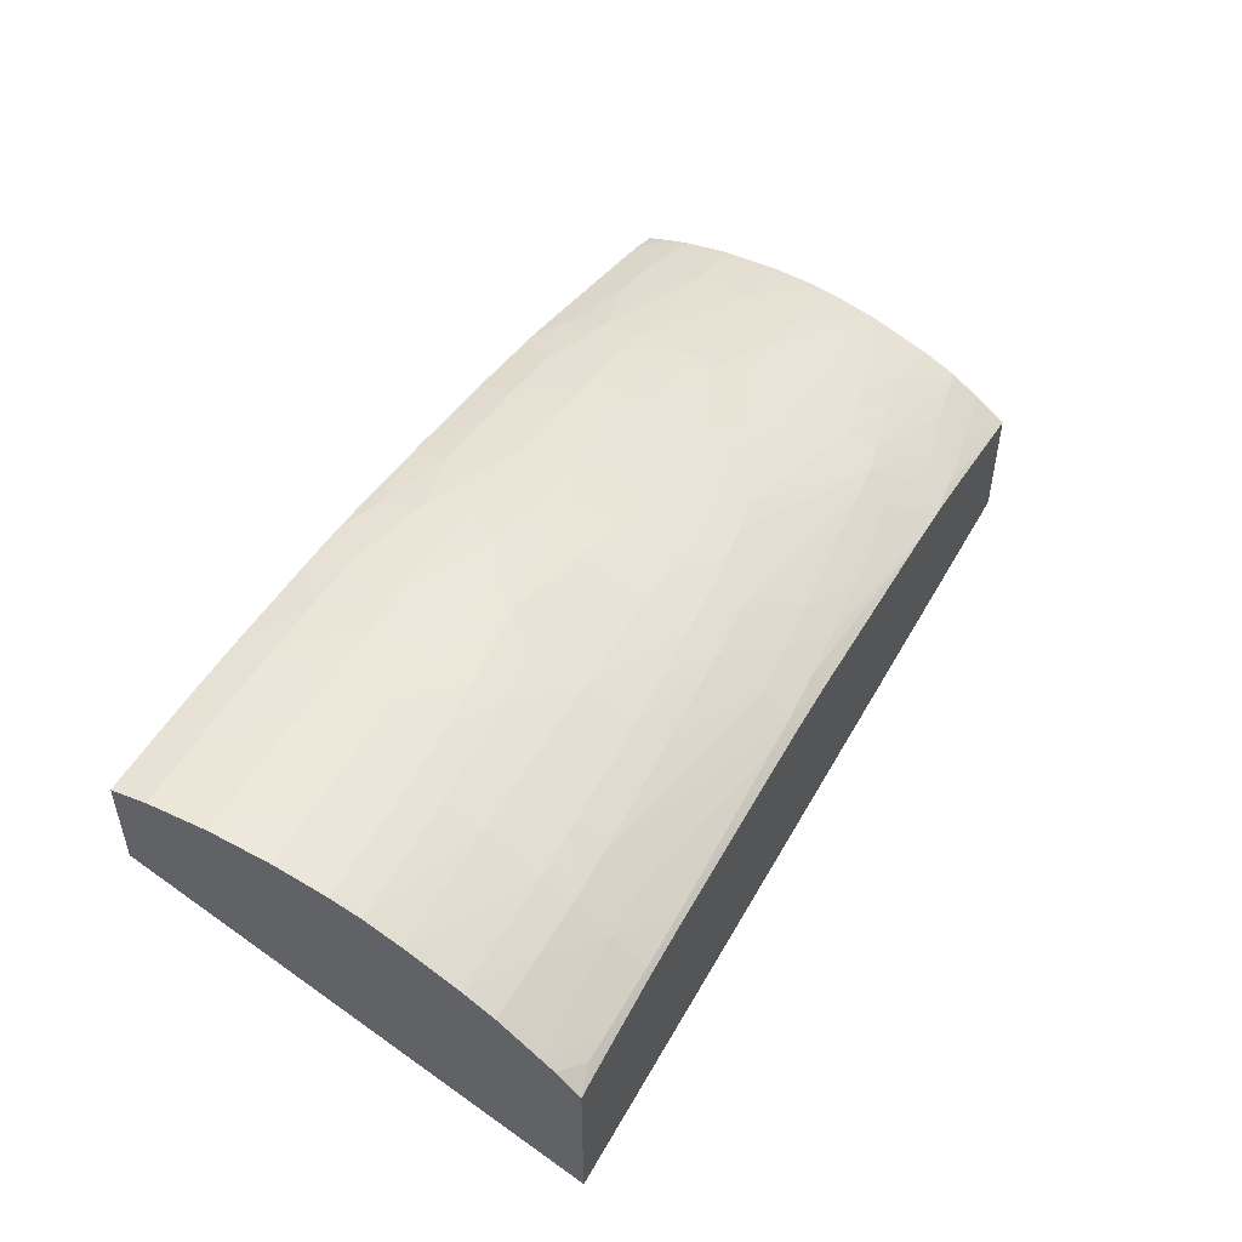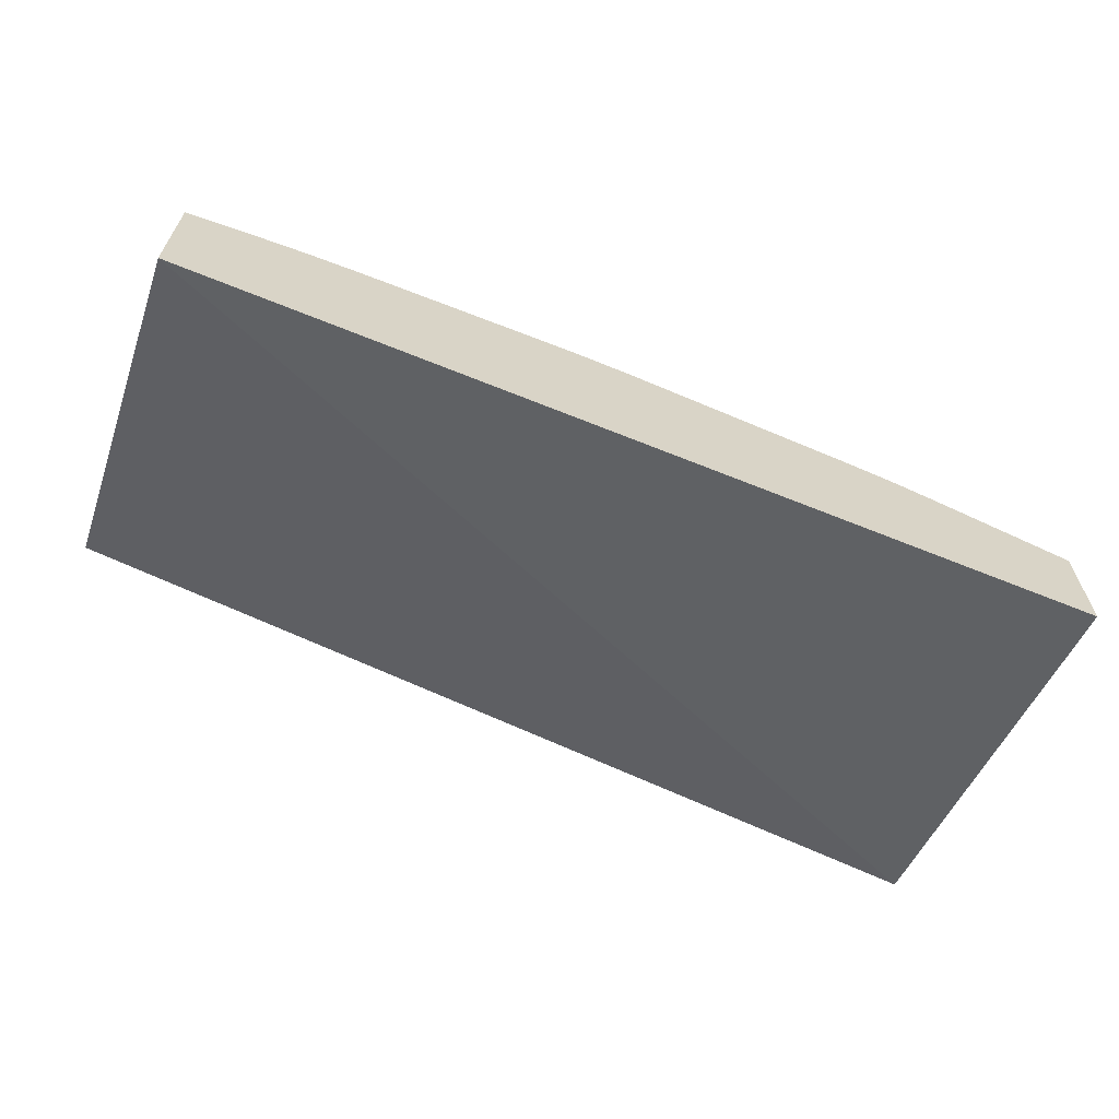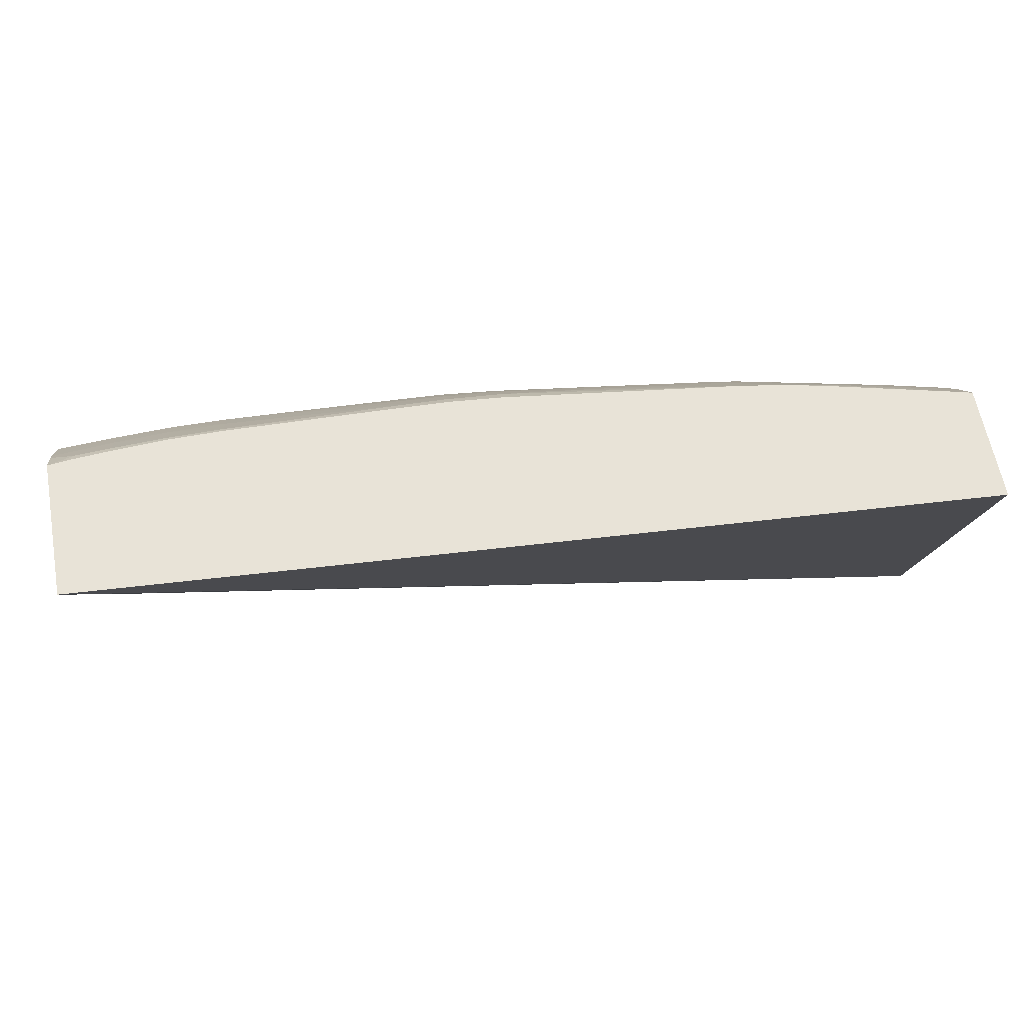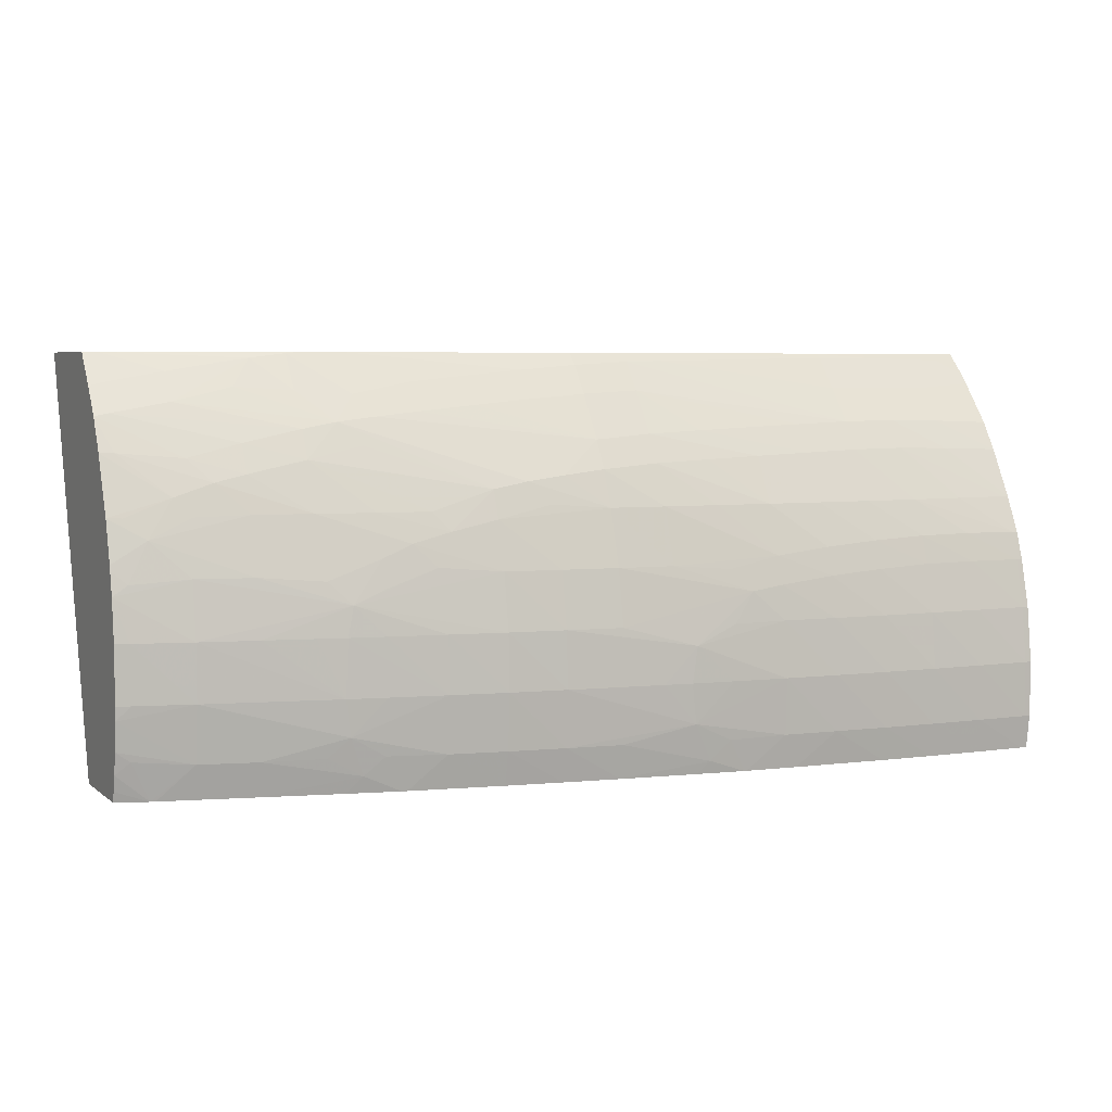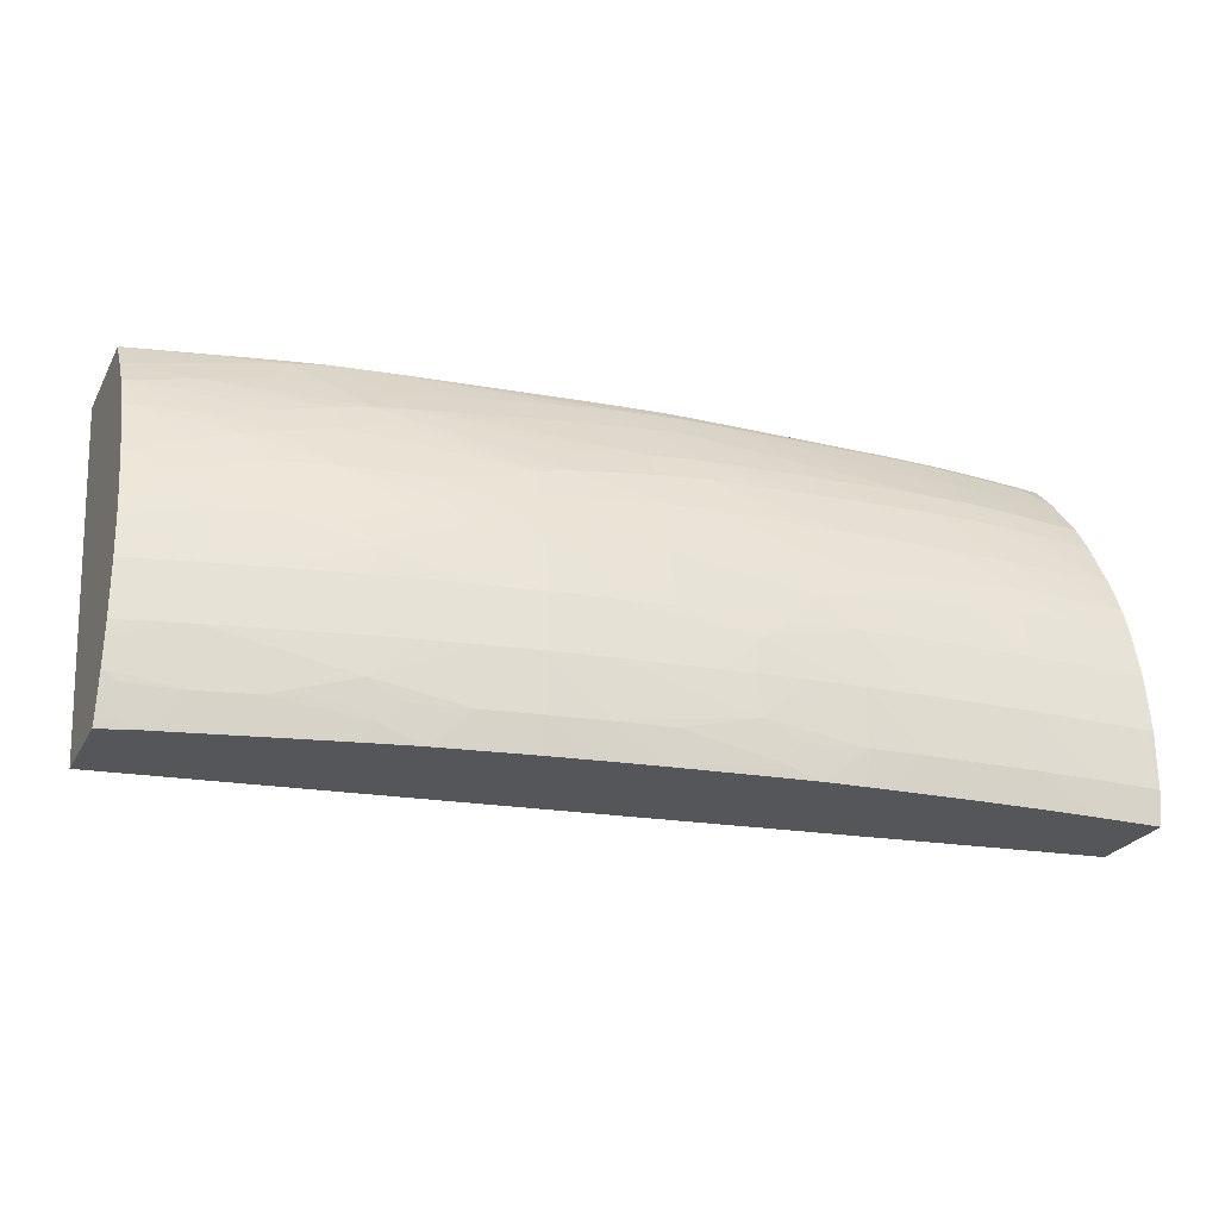
<metadata>
{"format":"obj","ext":"obj","renderer":"f3d","projection":"perspective","resolution":1024,"background":"white","views":[{"elev":49.6,"azim":117.3,"up":"+Z"},{"elev":-64.0,"azim":159.1,"up":"+Z"},{"elev":62.2,"azim":169.5,"up":"+Y"},{"elev":5.2,"azim":-25.8,"up":"+Y"},{"elev":-25.4,"azim":-22.9,"up":"+Y"}]}
</metadata>
<code>
v 2.079 0.9755 1.299
v 2.079 0.9664 1.308
v 2.079 0.9755 1.241
v 2.071 0.9755 1.3
v 2.068 0.9727 1.303
v 2.079 0.9628 1.311
v 2.079 0.8095 1.321
v 1.703 0.8095 1.261
v 1.703 0.9755 1.216
v 2.053 0.9755 1.301
v 2.053 0.9732 1.304
v 2.079 0.9479 1.323
v 2.053 0.961 1.314
v 2.079 0.8095 1.357
v 1.703 0.8095 1.3
v 1.703 0.9755 1.264
v 2.03 0.9755 1.302
v 2.03 0.9737 1.304
v 2.079 0.9462 1.324
v 2.053 0.9471 1.325
v 2.03 0.961 1.315
v 2.079 0.8233 1.359
v 2.076 0.8095 1.357
v 1.716 0.8095 1.304
v 1.703 0.8138 1.301
v 1.709 0.9641 1.274
v 1.709 0.9755 1.266
v 1.703 0.9628 1.274
v 2.007 0.9755 1.302
v 2.007 0.9737 1.304
v 2.076 0.9463 1.324
v 2.079 0.9347 1.331
v 2.03 0.9476 1.325
v 2.053 0.9356 1.331
v 2.076 0.9348 1.331
v 2.007 0.961 1.314
v 2.079 0.8463 1.359
v 2.076 0.8463 1.359
v 2.076 0.8233 1.359
v 2.053 0.8233 1.358
v 2.053 0.8095 1.357
v 1.718 0.8095 1.305
v 1.732 0.8233 1.311
v 1.709 0.825 1.305
v 1.703 0.8202 1.303
v 1.709 0.9526 1.282
v 1.732 0.9568 1.285
v 1.732 0.9682 1.277
v 1.748 0.9709 1.279
v 1.763 0.9733 1.281
v 1.761 0.9755 1.278
v 1.703 0.9515 1.282
v 1.944 0.9755 1.3
v 1.984 0.9733 1.304
v 2.079 0.9151 1.341
v 2.007 0.9473 1.325
v 2.007 0.9358 1.332
v 2.03 0.9362 1.332
v 2.076 0.9151 1.341
v 1.961 0.9729 1.304
v 1.946 0.9726 1.303
v 1.931 0.9723 1.303
v 2.079 0.8692 1.356
v 2.076 0.8692 1.356
v 2.053 0.8692 1.356
v 2.053 0.8463 1.359
v 2.03 0.8463 1.358
v 2.03 0.8233 1.358
v 2.03 0.8095 1.356
v 1.755 0.8095 1.314
v 1.755 0.8233 1.317
v 1.732 0.8463 1.314
v 1.703 0.8406 1.306
v 1.703 0.829 1.304
v 1.787 0.8315 1.327
v 1.733 0.936 1.297
v 1.755 0.9414 1.299
v 1.777 0.9464 1.302
v 1.755 0.9623 1.287
v 1.791 0.949 1.303
v 1.766 0.9755 1.279
v 1.777 0.961 1.292
v 1.777 0.9751 1.282
v 1.777 0.9755 1.282
v 1.703 0.9381 1.288
v 1.709 0.938 1.29
v 1.933 0.9755 1.3
v 2.076 0.9005 1.348
v 2.079 0.9004 1.348
v 1.915 0.9719 1.303
v 1.915 0.9605 1.311
v 1.984 0.9464 1.324
v 2.03 0.9151 1.342
v 1.984 0.9349 1.331
v 1.984 0.9151 1.341
v 2.007 0.9151 1.342
v 2.053 0.9151 1.342
v 1.915 0.9755 1.299
v 2.079 0.8889 1.352
v 2.076 0.889 1.352
v 2.053 0.8892 1.352
v 2.03 0.889 1.351
v 2.03 0.8692 1.356
v 2.007 0.8692 1.355
v 2.007 0.8463 1.357
v 2.007 0.8233 1.357
v 2.007 0.8095 1.355
v 1.786 0.8095 1.322
v 1.792 0.8162 1.325
v 1.778 0.8236 1.323
v 1.732 0.8692 1.314
v 1.709 0.8692 1.308
v 1.709 0.8463 1.308
v 1.785 0.8463 1.327
v 1.703 0.8463 1.306
v 1.8 0.8236 1.328
v 1.823 0.8233 1.333
v 1.823 0.8463 1.335
v 1.8 0.8463 1.33
v 1.742 0.9269 1.303
v 1.755 0.9299 1.305
v 1.777 0.935 1.307
v 1.806 0.9509 1.304
v 1.799 0.9595 1.297
v 1.799 0.94 1.309
v 1.846 0.9231 1.325
v 1.86 0.9258 1.326
v 1.846 0.938 1.317
v 1.782 0.9755 1.283
v 1.703 0.9146 1.297
v 1.727 0.9217 1.302
v 2.053 0.9007 1.348
v 1.892 0.9755 1.297
v 1.892 0.9707 1.302
v 1.892 0.9592 1.31
v 1.915 0.9433 1.323
v 1.938 0.9444 1.323
v 1.961 0.9455 1.324
v 2.03 0.9005 1.348
v 1.961 0.934 1.33
v 1.961 0.9151 1.339
v 1.984 0.8975 1.347
v 2.007 0.8993 1.348
v 2.007 0.8878 1.351
v 1.984 0.886 1.35
v 1.984 0.8692 1.354
v 1.984 0.8463 1.356
v 1.984 0.8233 1.355
v 1.967 0.8095 1.352
v 1.807 0.8095 1.327
v 1.732 0.8922 1.311
v 1.703 0.8862 1.304
v 1.755 0.8692 1.319
v 1.788 0.8812 1.326
v 1.703 0.8692 1.306
v 1.786 0.8692 1.327
v 1.775 0.8692 1.324
v 1.809 0.8095 1.328
v 1.846 0.8095 1.335
v 1.846 0.8233 1.337
v 1.846 0.8463 1.339
v 1.823 0.8692 1.334
v 1.8 0.8692 1.33
v 1.755 0.9151 1.31
v 1.777 0.9151 1.315
v 1.8 0.9151 1.32
v 1.821 0.9151 1.323
v 1.823 0.9527 1.305
v 1.868 0.9365 1.321
v 1.892 0.9413 1.322
v 1.8 0.9755 1.285
v 1.823 0.9642 1.297
v 1.828 0.9075 1.327
v 1.846 0.9116 1.329
v 1.868 0.9169 1.33
v 1.892 0.9151 1.334
v 1.876 0.9278 1.327
v 1.703 0.8978 1.302
v 1.717 0.9064 1.304
v 1.709 0.9144 1.299
v 1.733 0.9144 1.305
v 1.869 0.9687 1.3
v 1.846 0.9665 1.299
v 1.869 0.9572 1.308
v 1.915 0.9318 1.329
v 1.938 0.933 1.33
v 1.961 0.8948 1.347
v 1.938 0.9151 1.338
v 1.961 0.8833 1.35
v 1.948 0.8813 1.349
v 1.961 0.8692 1.352
v 1.961 0.8463 1.354
v 1.961 0.8233 1.353
v 1.961 0.8095 1.351
v 1.709 0.8904 1.305
v 1.755 0.8922 1.316
v 1.703 0.8956 1.303
v 1.779 0.8902 1.322
v 1.846 0.8692 1.338
v 1.846 0.8922 1.334
v 1.821 0.8943 1.33
v 1.8 0.8866 1.327
v 1.8 0.8981 1.325
v 1.869 0.8095 1.339
v 1.869 0.8233 1.341
v 1.869 0.8463 1.343
v 1.812 0.9034 1.326
v 1.846 0.955 1.307
v 1.892 0.9299 1.328
v 1.869 0.8922 1.338
v 1.892 0.8922 1.341
v 1.915 0.8922 1.343
v 1.915 0.9151 1.336
v 1.939 0.8902 1.346
v 1.892 0.8692 1.345
v 1.915 0.8688 1.347
v 1.923 0.8609 1.349
v 1.939 0.8688 1.35
v 1.938 0.8463 1.352
v 1.922 0.8299 1.35
v 1.945 0.8095 1.35
v 1.937 0.8227 1.351
v 1.869 0.8692 1.342
v 1.892 0.8095 1.342
v 1.892 0.8233 1.345
v 1.909 0.8463 1.348
v 1.92 0.8463 1.35
v 1.929 0.8146 1.349
v 1.944 0.8095 1.35
v 1.924 0.8095 1.347
f 1 2 6
f 1 6 12
f 1 12 19
f 1 19 32
f 1 32 55
f 1 55 89
f 1 89 99
f 1 99 63
f 1 63 37
f 1 37 22
f 1 22 14
f 1 14 7
f 1 7 3
f 1 3 9
f 1 9 16
f 1 16 27
f 1 27 51
f 1 51 81
f 1 81 84
f 1 84 129
f 1 129 171
f 1 171 133
f 1 133 98
f 1 98 87
f 1 87 53
f 1 53 29
f 1 29 17
f 1 17 10
f 1 10 4
f 1 4 5
f 1 5 2
f 2 5 6
f 3 7 8
f 3 8 9
f 4 10 5
f 5 10 11
f 5 11 6
f 6 11 13
f 6 13 12
f 7 14 23
f 7 23 41
f 7 41 69
f 7 69 107
f 7 107 149
f 7 149 194
f 7 194 221
f 7 221 229
f 7 229 230
f 7 230 224
f 7 224 204
f 7 204 159
f 7 159 158
f 7 158 150
f 7 150 108
f 7 108 70
f 7 70 42
f 7 42 24
f 7 24 15
f 7 15 8
f 8 15 25
f 8 25 45
f 8 45 74
f 8 74 73
f 8 73 115
f 8 115 155
f 8 155 152
f 8 152 197
f 8 197 178
f 8 178 130
f 8 130 85
f 8 85 52
f 8 52 28
f 8 28 16
f 8 16 9
f 10 17 11
f 11 17 18
f 11 18 13
f 12 13 20
f 12 20 19
f 13 18 21
f 13 21 20
f 14 22 39
f 14 39 23
f 15 24 25
f 16 26 27
f 16 28 26
f 17 29 18
f 18 29 30
f 18 30 21
f 19 20 31
f 19 31 32
f 20 21 33
f 20 33 34
f 20 34 35
f 20 35 32
f 20 32 31
f 21 30 36
f 21 36 33
f 22 37 38
f 22 38 39
f 23 39 40
f 23 40 41
f 24 42 43
f 24 43 44
f 24 44 45
f 24 45 25
f 26 28 46
f 26 46 47
f 26 47 48
f 26 48 27
f 27 48 49
f 27 49 50
f 27 50 51
f 28 52 46
f 29 53 30
f 30 53 54
f 30 54 36
f 32 35 55
f 33 36 56
f 33 56 57
f 33 57 58
f 33 58 34
f 34 58 59
f 34 59 55
f 34 55 35
f 36 54 60
f 36 60 61
f 36 61 62
f 36 62 56
f 37 63 64
f 37 64 38
f 38 64 65
f 38 65 66
f 38 66 39
f 39 66 40
f 40 66 67
f 40 67 68
f 40 68 41
f 41 68 69
f 42 70 71
f 42 71 43
f 43 72 73
f 43 73 74
f 43 74 44
f 43 71 75
f 43 75 72
f 44 74 45
f 46 52 76
f 46 76 77
f 46 77 78
f 46 78 47
f 47 79 50
f 47 50 49
f 47 49 48
f 47 78 80
f 47 80 79
f 50 81 51
f 50 79 82
f 50 82 83
f 50 83 84
f 50 84 81
f 52 85 86
f 52 86 76
f 53 87 62
f 53 62 61
f 53 61 60
f 53 60 54
f 55 59 88
f 55 88 89
f 56 62 90
f 56 90 91
f 56 91 92
f 56 92 57
f 57 93 58
f 57 92 94
f 57 94 95
f 57 95 96
f 57 96 93
f 58 93 97
f 58 97 59
f 59 97 88
f 62 87 98
f 62 98 90
f 63 99 100
f 63 100 64
f 64 100 101
f 64 101 65
f 65 101 102
f 65 102 103
f 65 103 66
f 66 103 67
f 67 103 104
f 67 104 105
f 67 105 68
f 68 105 106
f 68 106 69
f 69 106 107
f 70 108 109
f 70 109 71
f 71 109 110
f 71 110 75
f 72 111 112
f 72 112 113
f 72 113 73
f 72 75 114
f 72 114 111
f 73 113 115
f 75 109 116
f 75 116 117
f 75 117 118
f 75 118 119
f 75 119 114
f 75 110 109
f 76 120 121
f 76 121 77
f 76 86 120
f 77 121 122
f 77 122 78
f 78 122 80
f 79 80 82
f 80 123 124
f 80 124 82
f 80 122 125
f 80 125 126
f 80 126 127
f 80 127 128
f 80 128 123
f 82 124 83
f 83 124 129
f 83 129 84
f 85 130 131
f 85 131 86
f 86 131 120
f 88 97 93
f 88 93 132
f 88 132 100
f 88 100 99
f 88 99 89
f 90 98 133
f 90 133 134
f 90 134 91
f 91 134 135
f 91 135 136
f 91 136 137
f 91 137 138
f 91 138 92
f 92 138 94
f 93 96 139
f 93 139 132
f 94 138 137
f 94 137 136
f 94 136 140
f 94 140 95
f 95 140 141
f 95 141 142
f 95 142 143
f 95 143 96
f 96 143 139
f 100 132 101
f 101 132 139
f 101 139 102
f 102 139 143
f 102 143 144
f 102 144 103
f 103 144 104
f 104 144 145
f 104 145 146
f 104 146 105
f 105 146 147
f 105 147 106
f 106 147 148
f 106 148 107
f 107 148 149
f 108 150 109
f 109 150 116
f 111 151 152
f 111 152 112
f 111 114 153
f 111 153 154
f 111 154 151
f 112 152 155
f 112 155 113
f 113 155 115
f 114 119 156
f 114 156 157
f 114 157 153
f 116 150 117
f 117 150 158
f 117 158 159
f 117 159 160
f 117 160 118
f 118 160 161
f 118 161 162
f 118 162 163
f 118 163 156
f 118 156 119
f 120 131 164
f 120 164 165
f 120 165 121
f 121 165 122
f 122 165 166
f 122 166 167
f 122 167 126
f 122 126 125
f 123 168 124
f 123 128 169
f 123 169 170
f 123 170 168
f 124 171 129
f 124 168 172
f 124 172 171
f 126 173 174
f 126 174 127
f 126 167 173
f 127 175 176
f 127 176 177
f 127 177 169
f 127 169 128
f 127 174 175
f 130 178 179
f 130 179 180
f 130 180 131
f 131 179 181
f 131 181 164
f 131 180 179
f 133 171 134
f 134 171 182
f 134 182 135
f 135 182 183
f 135 183 184
f 135 184 170
f 135 170 136
f 136 185 186
f 136 186 140
f 136 170 209
f 136 209 185
f 140 186 141
f 141 187 142
f 141 186 185
f 141 185 188
f 141 188 187
f 142 187 145
f 142 145 144
f 142 144 143
f 145 187 189
f 145 189 146
f 146 189 190
f 146 190 191
f 146 191 147
f 147 191 192
f 147 192 148
f 148 192 193
f 148 193 149
f 149 193 194
f 151 179 195
f 151 195 152
f 151 154 196
f 151 196 179
f 152 195 197
f 153 157 154
f 154 198 196
f 154 157 156
f 154 156 163
f 154 163 162
f 154 162 199
f 154 199 200
f 154 200 201
f 154 201 202
f 154 202 203
f 154 203 198
f 159 204 160
f 160 204 205
f 160 205 161
f 161 205 206
f 161 206 199
f 161 199 162
f 164 181 179
f 164 179 196
f 164 196 203
f 164 203 165
f 165 203 207
f 165 207 166
f 166 207 173
f 166 173 167
f 168 208 172
f 168 170 208
f 169 177 170
f 170 184 208
f 170 177 209
f 171 172 183
f 171 183 182
f 172 208 183
f 173 200 210
f 173 210 174
f 173 207 200
f 174 210 211
f 174 211 176
f 174 176 175
f 176 209 177
f 176 211 212
f 176 212 213
f 176 213 209
f 178 197 179
f 179 197 195
f 183 208 184
f 185 213 188
f 185 209 213
f 187 188 213
f 187 213 212
f 187 212 214
f 187 214 190
f 187 190 189
f 190 214 212
f 190 212 211
f 190 211 215
f 190 215 216
f 190 216 217
f 190 217 218
f 190 218 191
f 191 218 217
f 191 217 192
f 192 217 219
f 192 219 220
f 192 220 193
f 193 221 194
f 193 220 222
f 193 222 221
f 196 198 203
f 199 206 223
f 199 223 200
f 200 207 201
f 200 223 210
f 201 207 203
f 201 203 202
f 204 224 205
f 205 224 225
f 205 225 220
f 205 220 206
f 206 220 226
f 206 226 217
f 206 217 223
f 210 223 215
f 210 215 211
f 215 217 216
f 215 223 217
f 217 226 227
f 217 227 219
f 219 227 220
f 220 228 222
f 220 227 226
f 220 225 228
f 221 222 229
f 222 228 229
f 224 230 228
f 224 228 225
f 228 230 229

</code>
